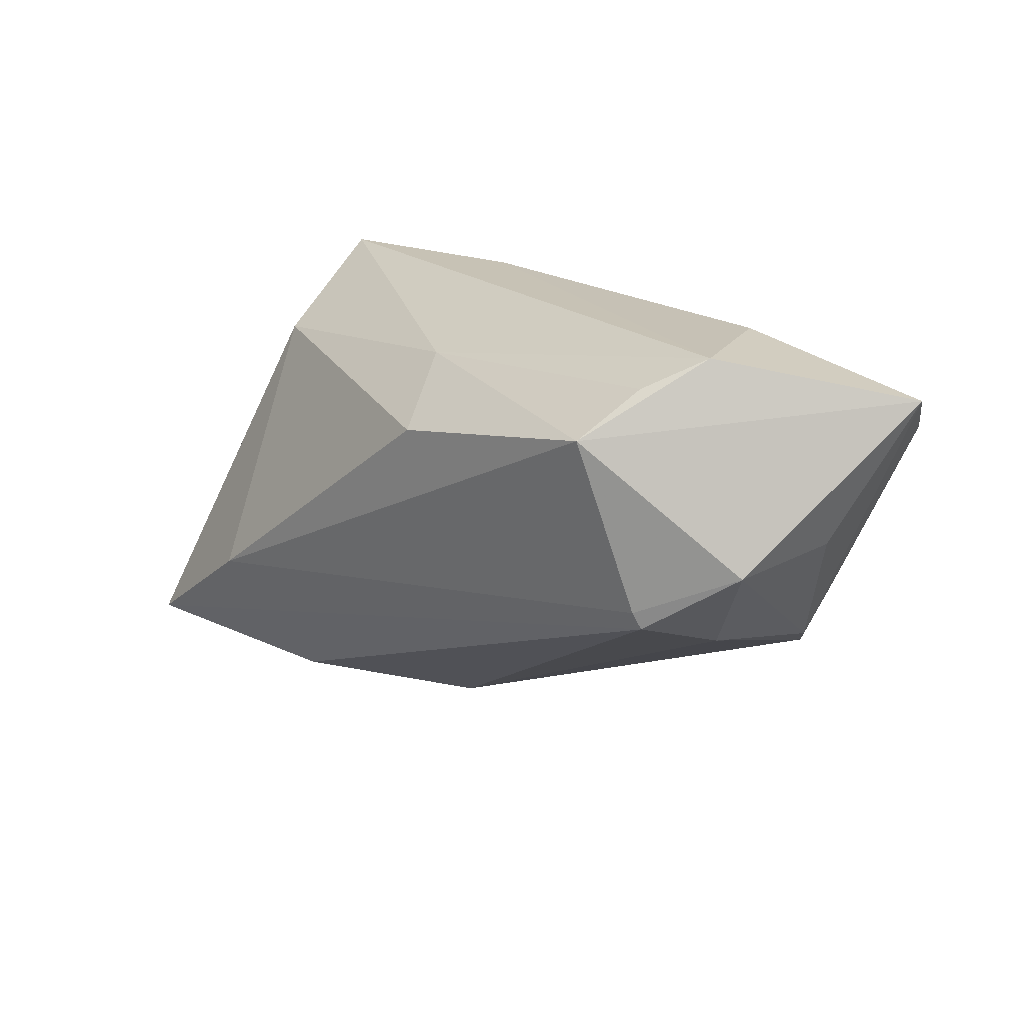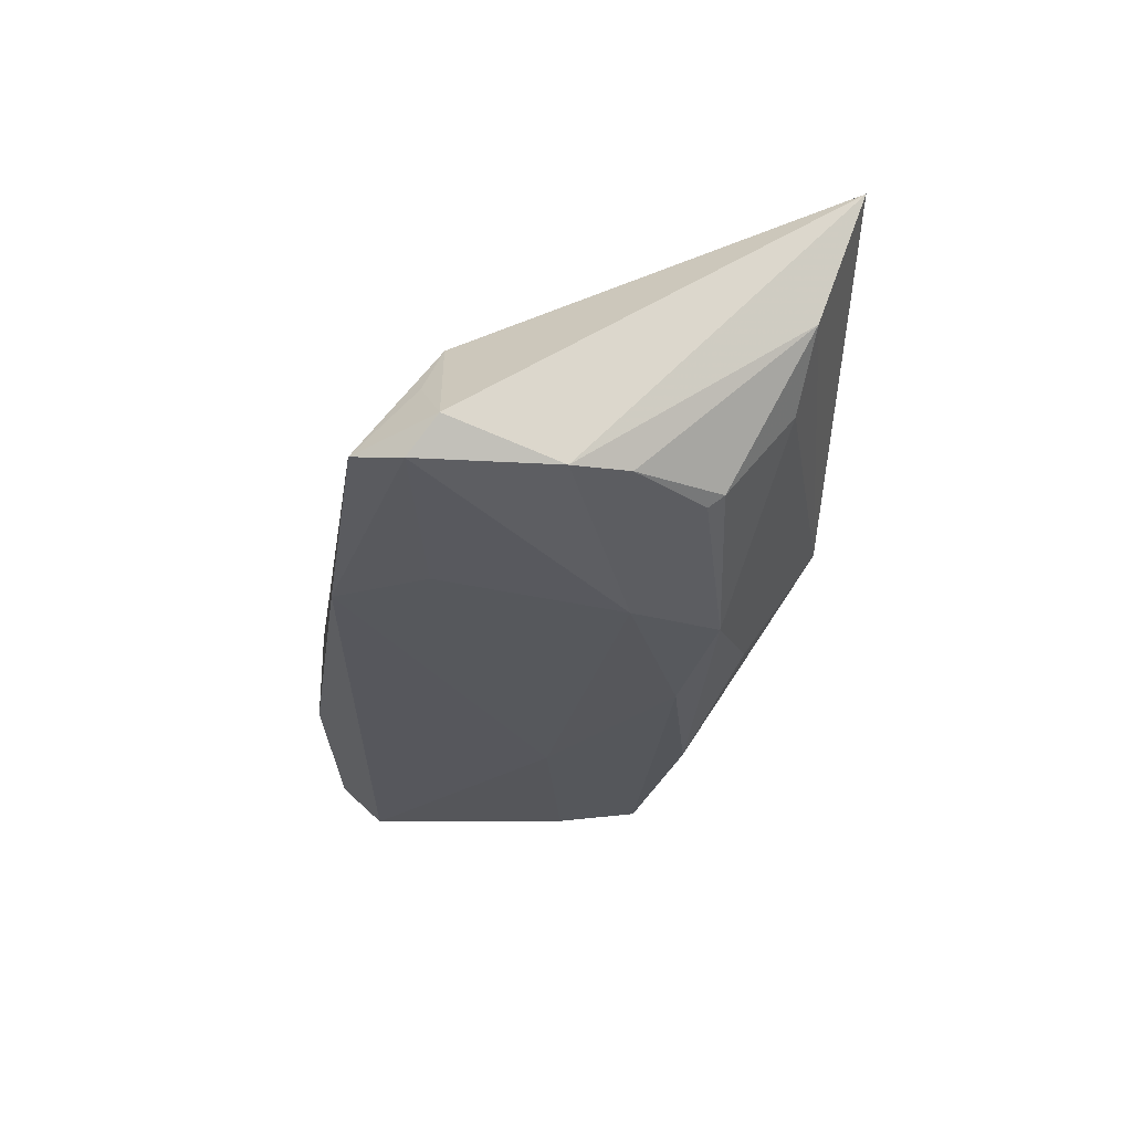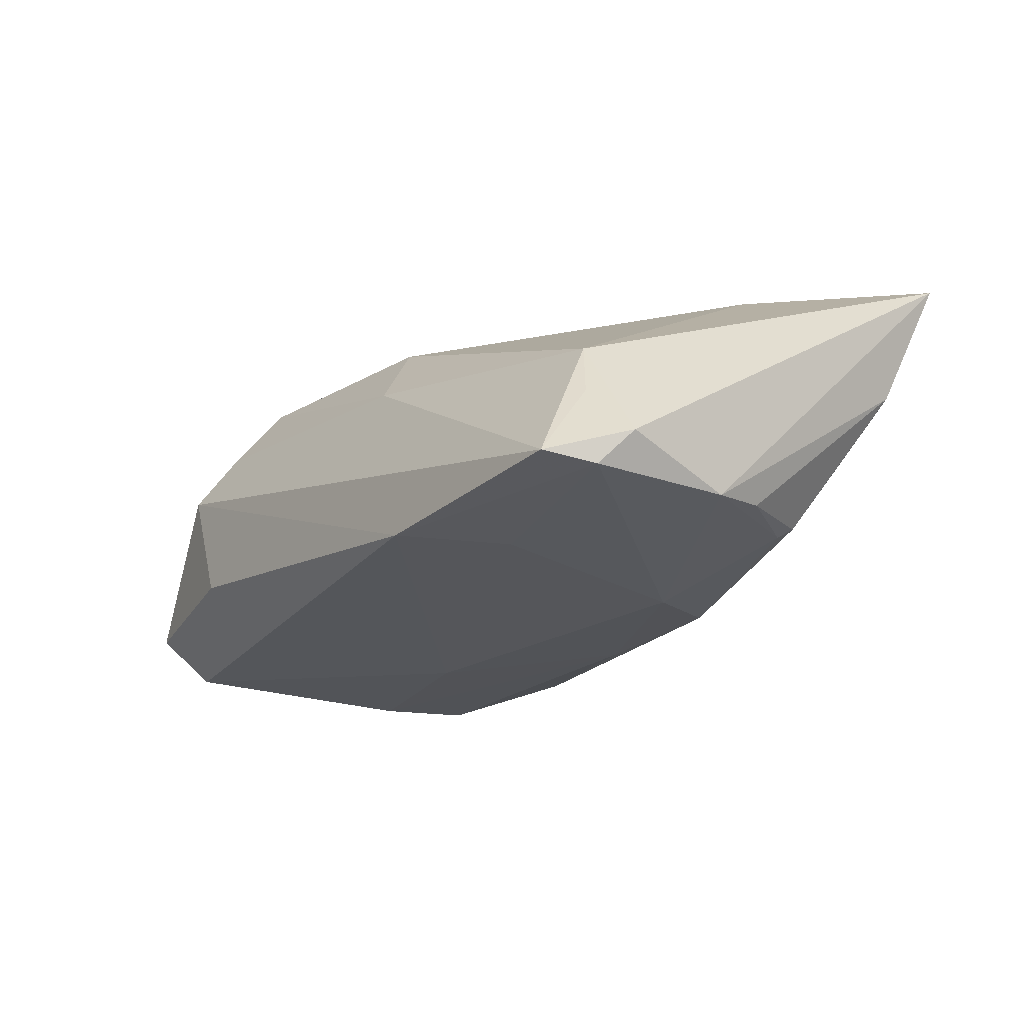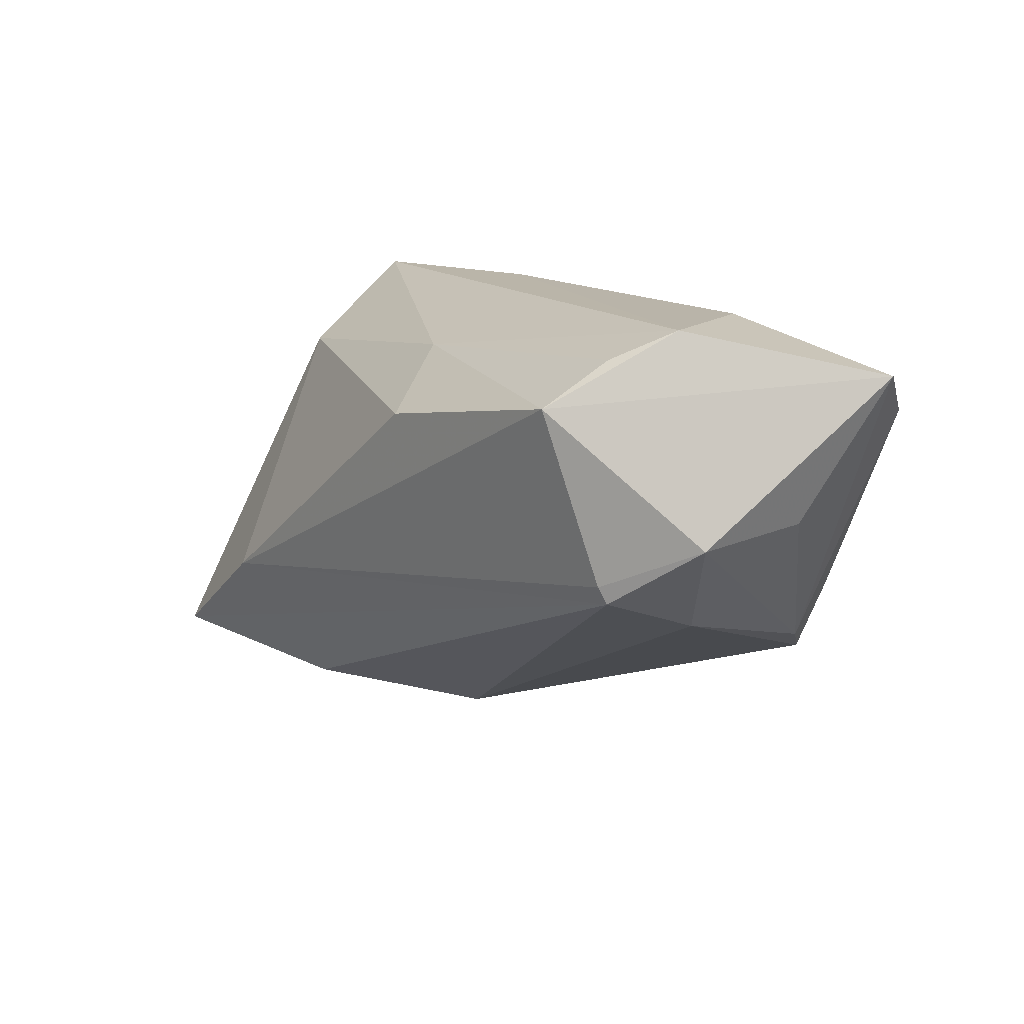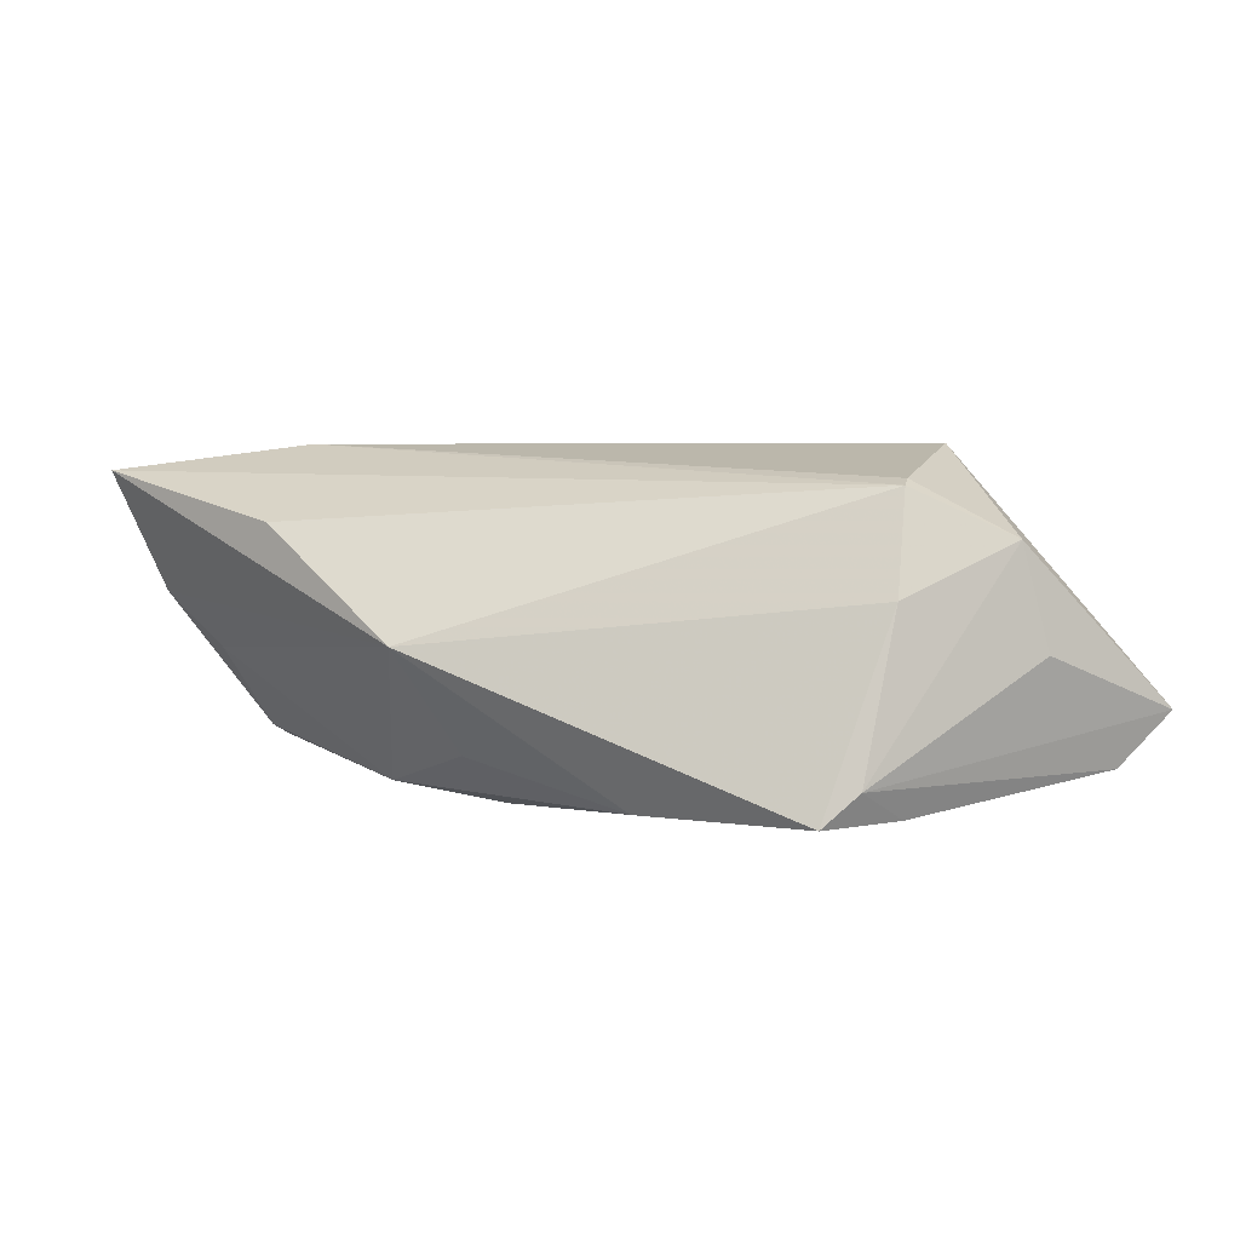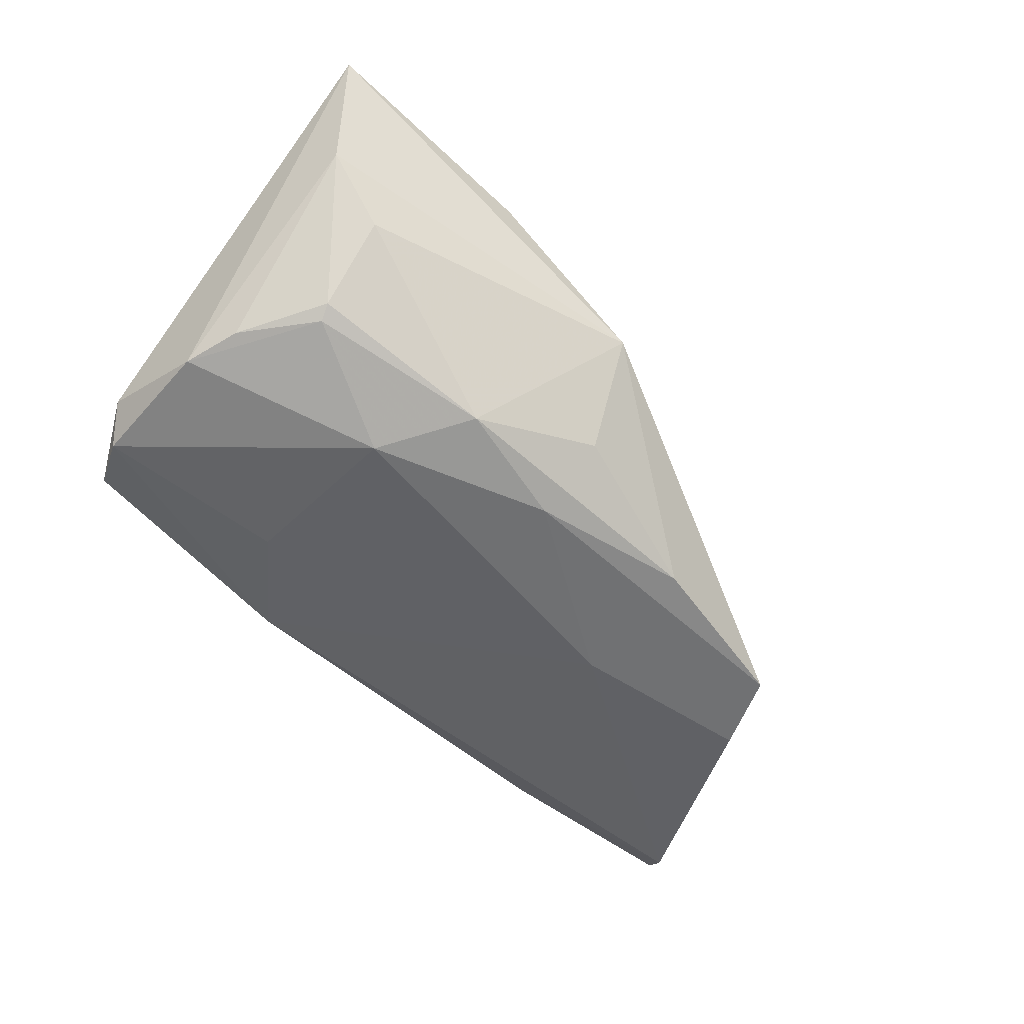
<metadata>
{"format":"obj","ext":"obj","renderer":"f3d","projection":"perspective","resolution":1024,"background":"white","views":[{"elev":18.5,"azim":45.5,"up":"+Y"},{"elev":-27.8,"azim":-98.1,"up":"+Z"},{"elev":-21.2,"azim":-125.4,"up":"+Z"},{"elev":13.2,"azim":51.6,"up":"+Y"},{"elev":3.8,"azim":34.0,"up":"+Z"},{"elev":-56.8,"azim":-46.8,"up":"+Z"}]}
</metadata>
<code>
v -0.04874 -0.02187 0.003705
v -0.03759 0.01587 0.004247
v -0.01847 -0.01712 -0.01708
v -0.04781 0.01688 -0.009801
v 0.04103 -0.007498 -0.0178
v -0.05279 -0.02678 0.01794
v 0.04118 0.02578 0.007813
v -0.03274 -0.0139 0.02099
v 0.005126 0.01278 0.02099
v -0.03933 -0.01154 -0.01361
v -0.02461 -0.00593 -0.01879
v -0.006893 -0.03162 -0.0005116
v 0.03629 -0.01669 -0.01808
v 0.03948 -0.004626 0.01642
v -0.003882 -0.01485 -0.0188
v 0.04932 0.002509 0.01083
v -0.00368 -0.02334 -0.01266
v 0.03339 0.01729 0.02099
v -0.0412 0.01844 -0.003062
v -0.01358 0.02587 -0.01357
v -0.0001472 0.01986 0.01129
v -0.04683 0.003958 -0.01417
v 0.05174 0.004386 -0.001203
v -0.04223 0.02545 -0.01235
v 0.03626 0.02244 0.01383
v 0.03958 -0.01377 -0.01431
v 0.05876 0.02129 -0.007851
v -0.04522 -0.002815 -0.01339
v 0.04096 -0.008932 0.004702
v 0.03514 0.02587 -0.006628
v 0.01843 -0.002645 -0.0181
v -0.04507 0.01998 -0.01363
v -0.02588 -0.02952 0.01226
v -0.04076 -0.02103 -0.002692
v -0.04015 -0.01328 -0.01246
v 0.01554 -0.01948 -0.01787
v 0.03874 -0.002668 0.01713
v 0.05448 0.01627 -0.0141
v -0.02279 0.01558 -0.01527
f 7 18 27
f 19 2 24
f 8 2 6
f 8 37 18
f 24 2 21
f 21 7 24
f 27 18 16
f 18 37 16
f 4 19 24
f 6 2 4
f 2 19 4
f 36 17 3
f 24 7 20
f 31 38 5
f 31 20 38
f 11 20 31
f 6 4 22
f 18 7 25
f 25 21 18
f 7 21 25
f 27 16 23
f 28 35 1
f 6 22 1
f 1 22 28
f 10 35 28
f 28 22 10
f 10 22 11
f 10 11 3
f 3 35 10
f 3 11 15
f 15 36 3
f 15 31 5
f 11 31 15
f 17 36 12
f 6 1 12
f 3 17 12
f 24 20 32
f 11 22 32
f 32 4 24
f 32 22 4
f 30 7 27
f 30 20 7
f 27 38 30
f 38 20 30
f 9 21 2
f 2 8 9
f 18 21 9
f 9 8 18
f 6 12 33
f 13 12 36
f 13 15 5
f 36 15 13
f 3 12 34
f 34 12 1
f 34 35 3
f 34 1 35
f 39 20 11
f 11 32 39
f 39 32 20
f 14 33 12
f 6 33 14
f 14 16 37
f 14 8 6
f 37 8 14
f 12 13 29
f 29 14 12
f 16 14 29
f 26 23 16
f 16 29 26
f 26 29 13
f 27 23 26
f 26 38 27
f 5 38 26
f 26 13 5

</code>
